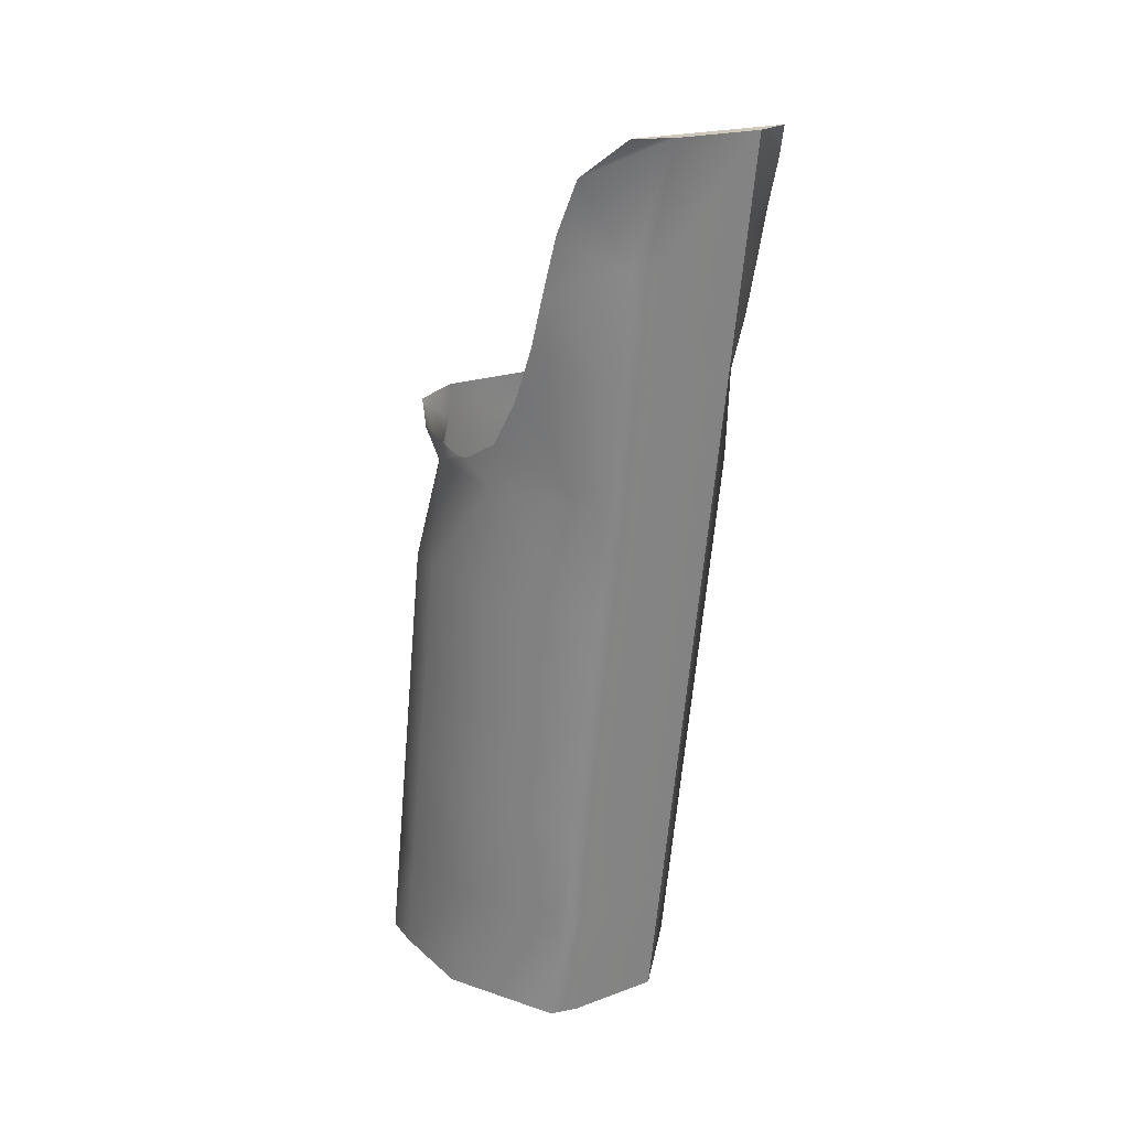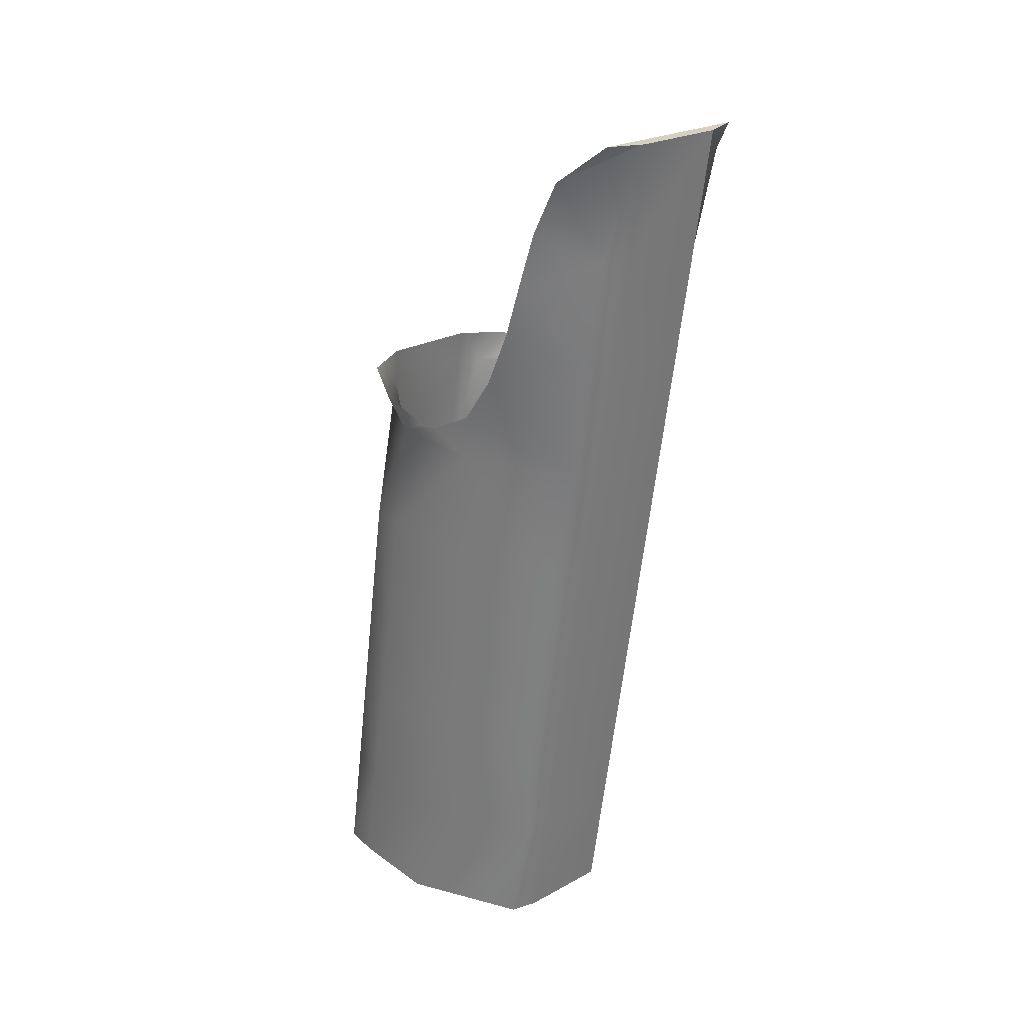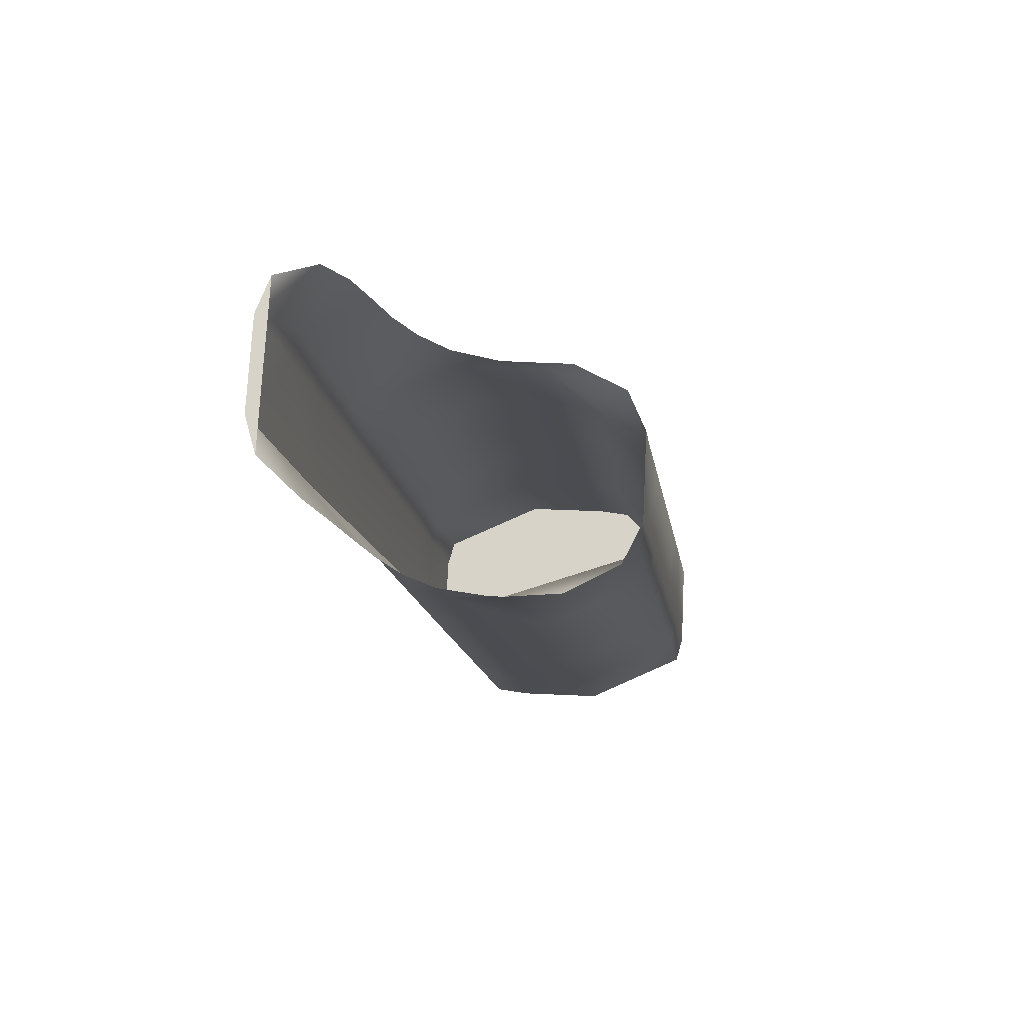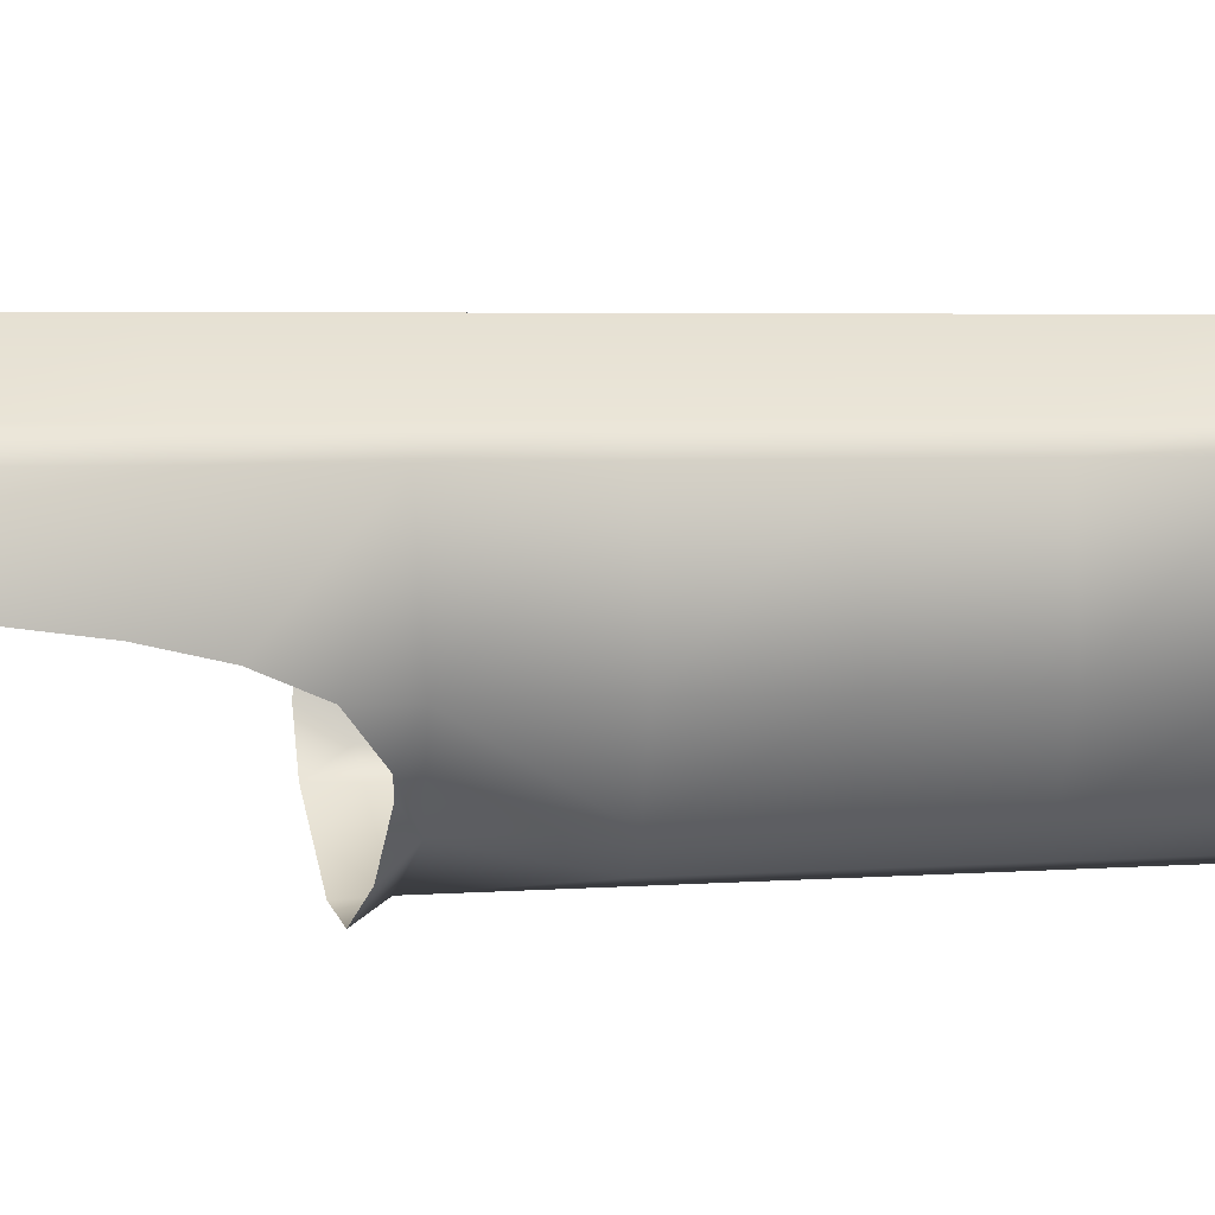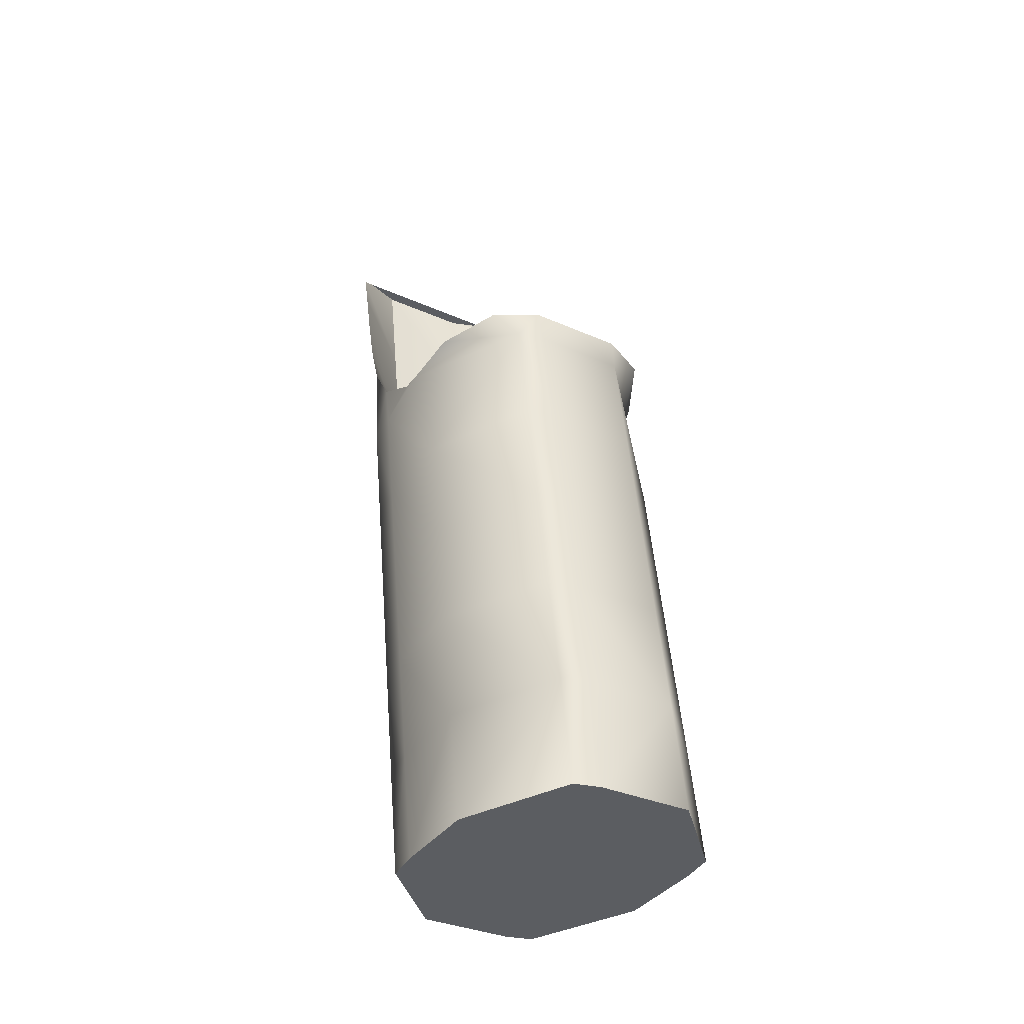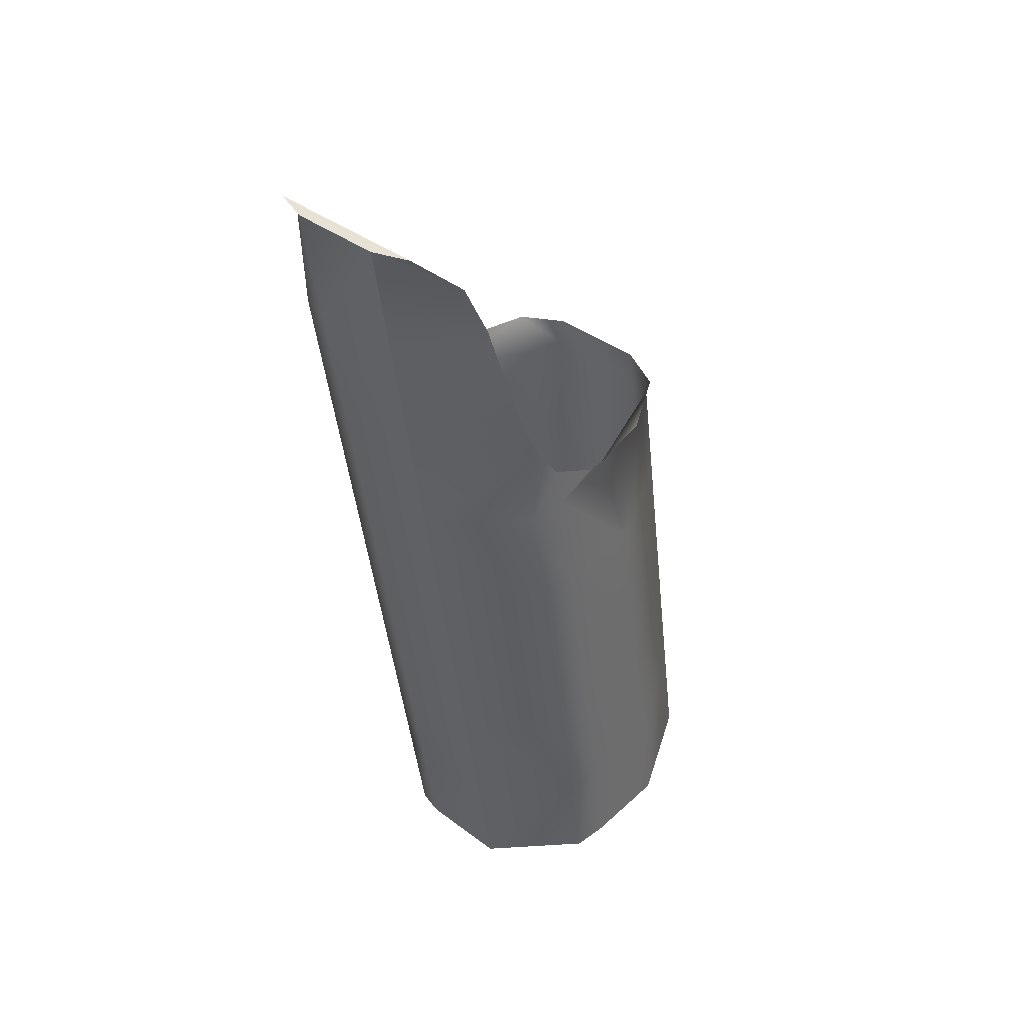
<metadata>
{"format":"obj","ext":"obj","renderer":"f3d","projection":"perspective","resolution":1024,"background":"white","views":[{"elev":19.5,"azim":-34.6,"up":"+Y"},{"elev":23.5,"azim":-42.6,"up":"+Y"},{"elev":74.8,"azim":92.9,"up":"+Y"},{"elev":39.6,"azim":-102.5,"up":"+Z"},{"elev":-33.6,"azim":148.7,"up":"+Y"},{"elev":39.0,"azim":43.1,"up":"+Y"}]}
</metadata>
<code>
o Obj_000063/mesh64/mesh64-geometry#mesh64-geometry
v 0.4157 0.3254 0.1318
v 0.4157 0.3368 0.1336
v 0.408 0.3364 0.1415
v 0.4161 0.3255 0.1282
v 0.4159 0.3461 0.134
v 0.408 0.3249 0.1397
v 0.4161 0.337 0.13
v 0.4161 0.3141 0.1264
v 0.4161 0.3415 0.1307
v 0.408 0.3479 0.1433
v 0.3985 0.3364 0.1415
v 0.4157 0.3139 0.13
v 0.4161 0.326 0.119
v 0.4161 0.3146 0.1173
v 0.4156 0.3515 0.1362
v 0.3985 0.3479 0.1433
v 0.3985 0.3249 0.1397
v 0.408 0.3135 0.1379
v 0.4161 0.3389 0.1238
v 0.4161 0.3389 0.1256
v 0.4161 0.3031 0.1155
v 0.4161 0.3026 0.1246
v 0.4154 0.3568 0.1379
v 0.3985 0.3593 0.1451
v 0.3958 0.3364 0.1408
v 0.3958 0.3479 0.1426
v 0.4157 0.3024 0.1282
v 0.4107 0.338 0.1099
v 0.4107 0.3151 0.1064
v 0.4107 0.3037 0.1046
v 0.408 0.3593 0.1451
v 0.3958 0.3594 0.1444
v 0.3958 0.325 0.1391
v 0.3985 0.3135 0.1379
v 0.408 0.302 0.1362
v 0.4158 0.3401 0.1177
v 0.4107 0.3266 0.1082
v 0.4107 0.2922 0.1028
v 0.4161 0.2916 0.1137
v 0.4161 0.2912 0.1228
v 0.4151 0.3621 0.1395
v 0.3985 0.3708 0.1468
v 0.408 0.3708 0.1468
v 0.3904 0.337 0.13
v 0.3906 0.3461 0.134
v 0.3911 0.3568 0.1379
v 0.4157 0.291 0.1264
v 0.4127 0.3413 0.1119
v 0.408 0.3266 0.1075
v 0.408 0.3152 0.1057
v 0.408 0.3037 0.1039
v 0.408 0.2922 0.1022
v 0.4144 0.3673 0.1418
v 0.3921 0.3673 0.1418
v 0.3904 0.3255 0.1282
v 0.3904 0.3415 0.1307
v 0.3958 0.3135 0.1373
v 0.3909 0.3515 0.1362
v 0.3985 0.302 0.1362
v 0.3914 0.3621 0.1395
v 0.408 0.2906 0.1344
v 0.4081 0.3417 0.1098
v 0.408 0.3381 0.1093
v 0.4107 0.2807 0.101
v 0.4161 0.2802 0.1119
v 0.4161 0.2797 0.121
v 0.4157 0.2795 0.1247
v 0.3948 0.3708 0.1456
v 0.4033 0.3708 0.1456
v 0.4117 0.3708 0.1456
v 0.3904 0.326 0.119
v 0.3904 0.3389 0.1256
v 0.408 0.2791 0.1326
v 0.3985 0.3152 0.1057
v 0.3985 0.3266 0.1075
v 0.3985 0.3037 0.1039
v 0.3985 0.2922 0.1022
v 0.408 0.2808 0.1004
v 0.3904 0.3141 0.1264
v 0.3904 0.3375 0.1208
v 0.3958 0.3021 0.1355
v 0.3985 0.2906 0.1344
v 0.3985 0.2791 0.1326
v 0.4033 0.3417 0.1098
v 0.3985 0.3381 0.1093
v 0.3904 0.3146 0.1173
v 0.3908 0.3262 0.1154
v 0.3904 0.3389 0.1238
v 0.3908 0.3033 0.1119
v 0.3908 0.3147 0.1136
v 0.3908 0.2918 0.1101
v 0.3985 0.2808 0.1004
v 0.3904 0.3026 0.1246
v 0.3908 0.3401 0.1177
v 0.3958 0.2906 0.1337
v 0.3958 0.2791 0.1319
v 0.3984 0.3417 0.1098
v 0.3904 0.3031 0.1155
v 0.3938 0.3413 0.1119
v 0.3904 0.2797 0.121
v 0.3904 0.2802 0.1119
v 0.3904 0.2916 0.1137
v 0.3908 0.2804 0.1083
v 0.3904 0.2912 0.1228
f 1 2 3
f 3 2 1
f 4 2 1
f 1 2 4
f 2 5 3
f 3 5 2
f 1 3 6
f 6 3 1
f 4 7 2
f 2 7 4
f 8 4 1
f 1 4 8
f 9 5 2
f 2 5 9
f 5 10 3
f 3 10 5
f 11 6 3
f 3 6 11
f 12 1 6
f 6 1 12
f 13 7 4
f 4 7 13
f 7 9 2
f 2 9 7
f 14 4 8
f 8 4 14
f 8 1 12
f 12 1 8
f 5 15 10
f 10 15 5
f 16 3 10
f 10 3 16
f 11 17 6
f 6 17 11
f 16 11 3
f 3 11 16
f 12 6 18
f 18 6 12
f 13 19 7
f 7 19 13
f 14 13 4
f 4 13 14
f 20 9 7
f 7 9 20
f 21 14 8
f 8 14 21
f 22 8 12
f 12 8 22
f 15 23 10
f 10 23 15
f 24 16 10
f 10 16 24
f 25 17 11
f 11 17 25
f 17 18 6
f 6 18 17
f 26 11 16
f 16 11 26
f 27 12 18
f 18 12 27
f 28 19 13
f 13 19 28
f 19 20 7
f 7 20 19
f 29 13 14
f 14 13 29
f 30 14 21
f 21 14 30
f 21 8 22
f 22 8 21
f 22 12 27
f 27 12 22
f 31 10 23
f 23 10 31
f 32 16 24
f 24 16 32
f 24 10 31
f 31 10 24
f 25 33 17
f 17 33 25
f 26 25 11
f 11 25 26
f 17 34 18
f 18 34 17
f 32 26 16
f 16 26 32
f 27 18 35
f 35 18 27
f 19 28 36
f 36 28 19
f 37 28 13
f 13 28 37
f 29 37 13
f 13 37 29
f 30 29 14
f 14 29 30
f 38 30 21
f 21 30 38
f 39 21 22
f 22 21 39
f 40 22 27
f 27 22 40
f 41 31 23
f 23 31 41
f 42 32 24
f 24 32 42
f 43 24 31
f 31 24 43
f 44 33 25
f 25 33 44
f 33 34 17
f 17 34 33
f 45 25 26
f 26 25 45
f 34 35 18
f 18 35 34
f 46 26 32
f 32 26 46
f 47 27 35
f 35 27 47
f 28 48 36
f 36 48 28
f 28 37 49
f 49 37 28
f 37 29 50
f 50 29 37
f 29 30 51
f 51 30 29
f 30 38 52
f 52 38 30
f 38 21 39
f 39 21 38
f 39 22 40
f 40 22 39
f 40 27 47
f 47 27 40
f 53 31 41
f 41 31 53
f 42 54 32
f 32 54 42
f 42 24 43
f 43 24 42
f 43 31 53
f 53 31 43
f 55 33 44
f 44 33 55
f 44 25 56
f 56 25 44
f 33 57 34
f 34 57 33
f 56 25 45
f 45 25 56
f 45 26 58
f 58 26 45
f 34 59 35
f 35 59 34
f 58 26 46
f 46 26 58
f 46 32 60
f 60 32 46
f 47 35 61
f 61 35 47
f 62 48 28
f 28 48 62
f 49 37 50
f 50 37 49
f 63 28 49
f 49 28 63
f 50 29 51
f 51 29 50
f 51 30 52
f 52 30 51
f 52 38 64
f 64 38 52
f 38 39 65
f 65 39 38
f 39 40 66
f 66 40 39
f 40 47 67
f 67 47 40
f 68 54 42
f 42 54 68
f 60 32 54
f 54 32 60
f 43 69 42
f 42 69 43
f 70 43 53
f 53 43 70
f 55 57 33
f 33 57 55
f 71 55 44
f 44 55 71
f 72 44 56
f 56 44 72
f 57 59 34
f 34 59 57
f 59 61 35
f 35 61 59
f 47 61 73
f 73 61 47
f 62 28 63
f 63 28 62
f 49 50 74
f 74 50 49
f 63 49 75
f 75 49 63
f 50 51 76
f 76 51 50
f 51 52 77
f 77 52 51
f 64 38 65
f 65 38 64
f 52 64 78
f 78 64 52
f 65 39 66
f 66 39 65
f 66 40 67
f 67 40 66
f 67 47 73
f 73 47 67
f 69 68 42
f 42 68 69
f 70 69 43
f 43 69 70
f 79 57 55
f 55 57 79
f 71 79 55
f 55 79 71
f 71 44 80
f 80 44 71
f 80 44 72
f 72 44 80
f 57 81 59
f 59 81 57
f 59 82 61
f 61 82 59
f 61 83 73
f 73 83 61
f 84 62 63
f 63 62 84
f 50 76 74
f 74 76 50
f 49 74 75
f 75 74 49
f 63 75 85
f 85 75 63
f 51 77 76
f 76 77 51
f 52 78 77
f 77 78 52
f 65 78 64
f 64 78 65
f 66 73 65
f 65 73 66
f 66 67 73
f 73 67 66
f 79 81 57
f 57 81 79
f 86 79 71
f 71 79 86
f 87 71 80
f 80 71 87
f 80 72 88
f 88 72 80
f 81 82 59
f 59 82 81
f 82 83 61
f 61 83 82
f 73 83 78
f 78 83 73
f 84 63 85
f 85 63 84
f 76 89 74
f 74 89 76
f 74 90 75
f 75 90 74
f 75 87 85
f 85 87 75
f 77 91 76
f 76 91 77
f 77 78 92
f 92 78 77
f 65 73 78
f 78 73 65
f 93 81 79
f 79 81 93
f 86 93 79
f 79 93 86
f 87 86 71
f 71 86 87
f 85 87 80
f 80 87 85
f 94 80 88
f 88 80 94
f 81 95 82
f 82 95 81
f 82 96 83
f 83 96 82
f 78 83 92
f 92 83 78
f 84 85 97
f 97 85 84
f 76 91 89
f 89 91 76
f 74 89 90
f 90 89 74
f 75 90 87
f 87 90 75
f 92 91 77
f 77 91 92
f 93 95 81
f 81 95 93
f 98 93 86
f 86 93 98
f 90 86 87
f 87 86 90
f 85 80 99
f 99 80 85
f 99 80 94
f 94 80 99
f 95 96 82
f 82 96 95
f 83 96 100
f 100 96 83
f 83 101 92
f 92 101 83
f 97 85 99
f 99 85 97
f 91 102 89
f 89 102 91
f 89 98 90
f 90 98 89
f 92 103 91
f 91 103 92
f 104 95 93
f 93 95 104
f 98 104 93
f 93 104 98
f 90 98 86
f 86 98 90
f 100 96 95
f 95 96 100
f 83 100 101
f 101 100 83
f 92 101 103
f 103 101 92
f 103 102 91
f 91 102 103
f 89 102 98
f 98 102 89
f 100 95 104
f 104 95 100
f 102 104 98
f 98 104 102
f 101 100 104
f 104 100 101
f 103 101 102
f 102 101 103
f 101 104 102
f 102 104 101

</code>
